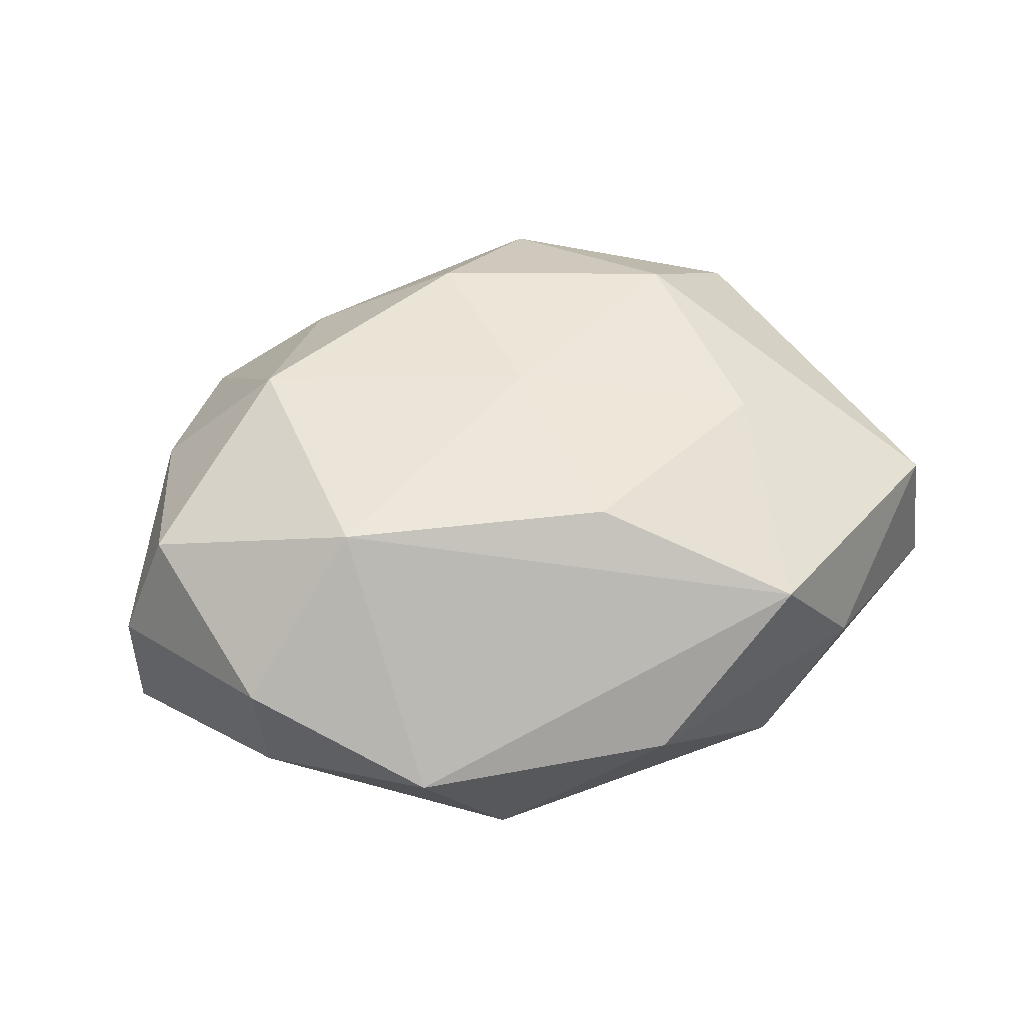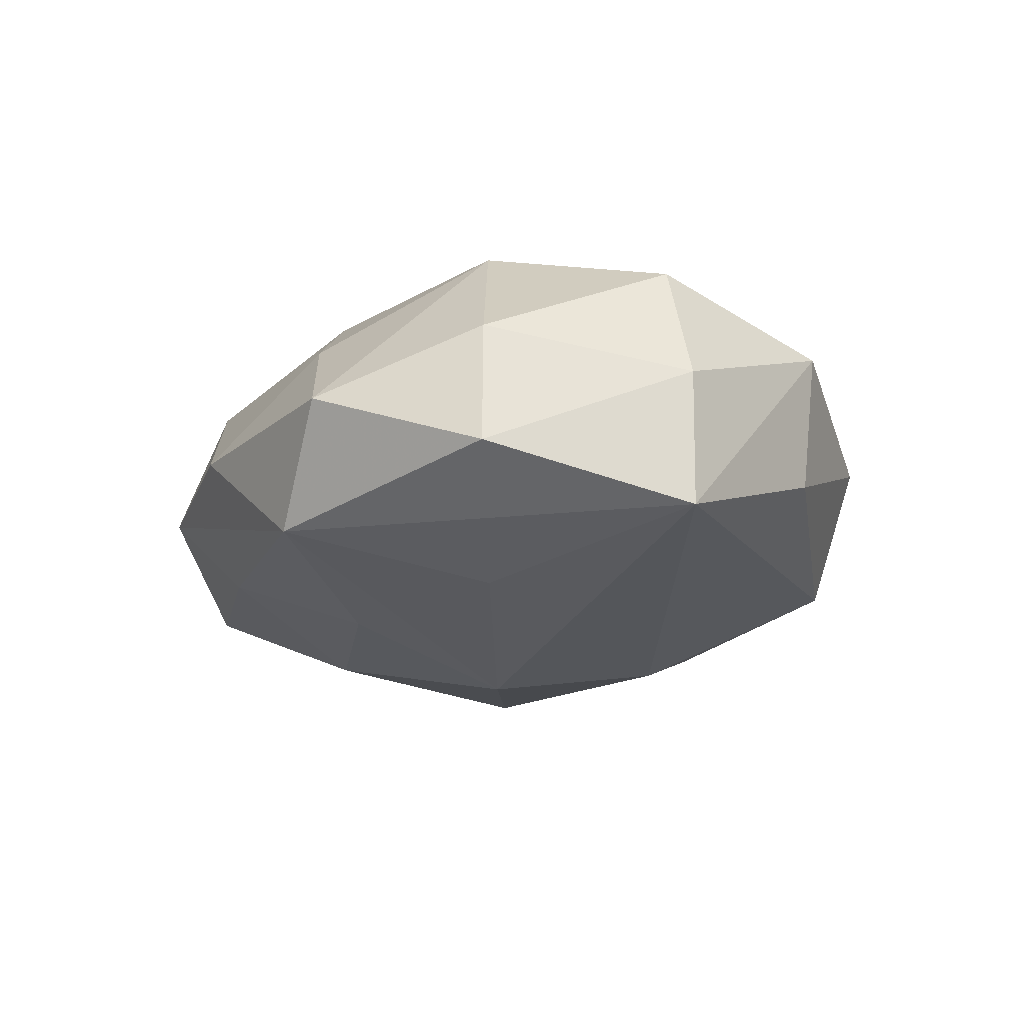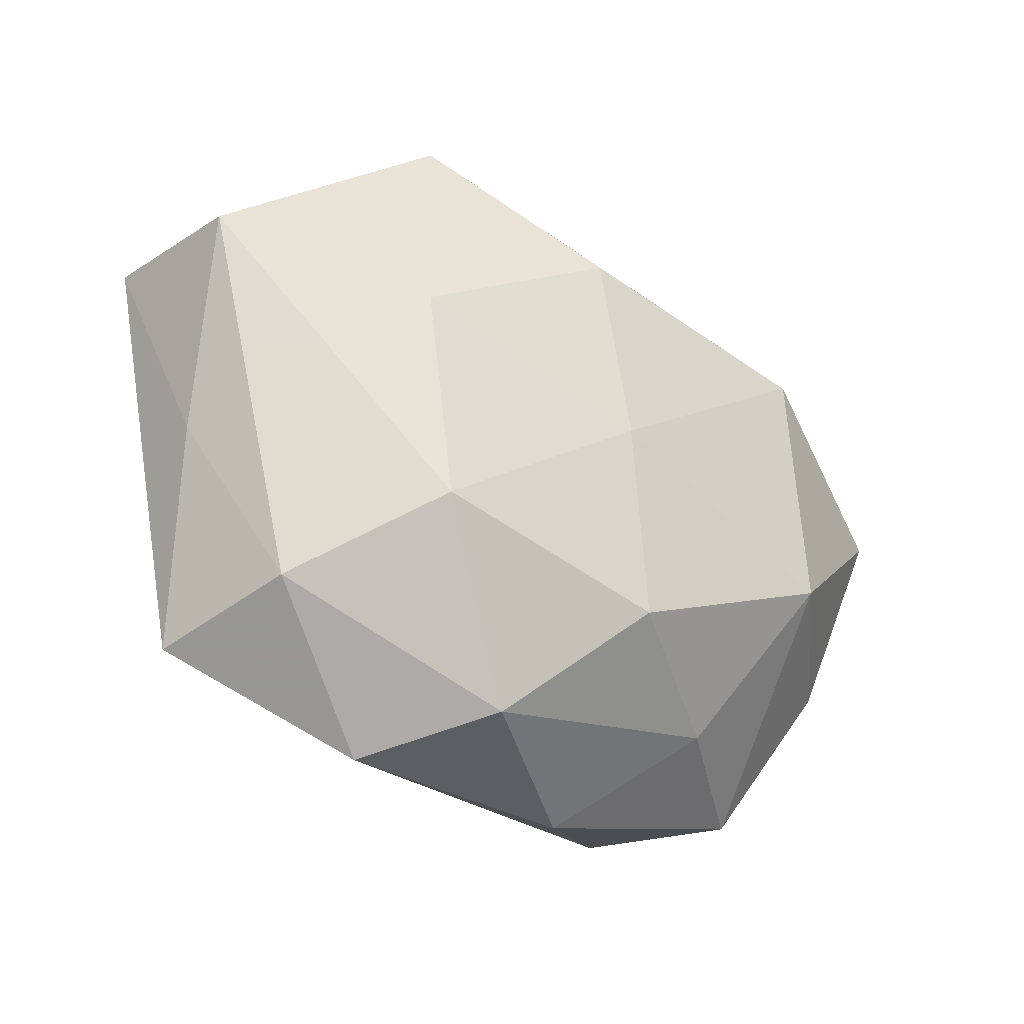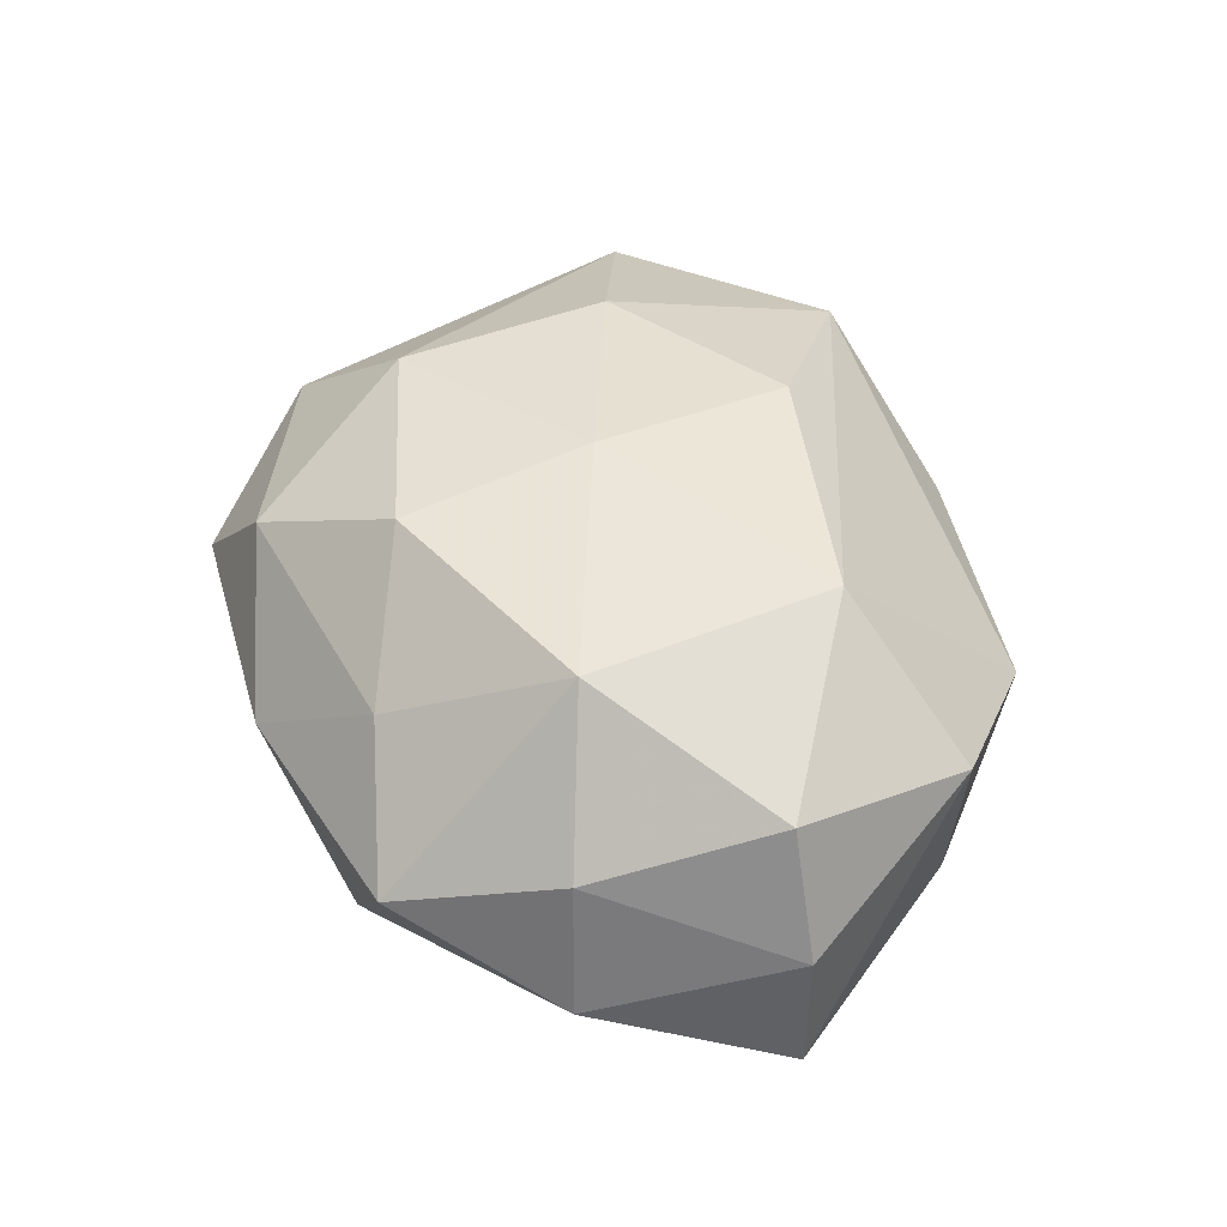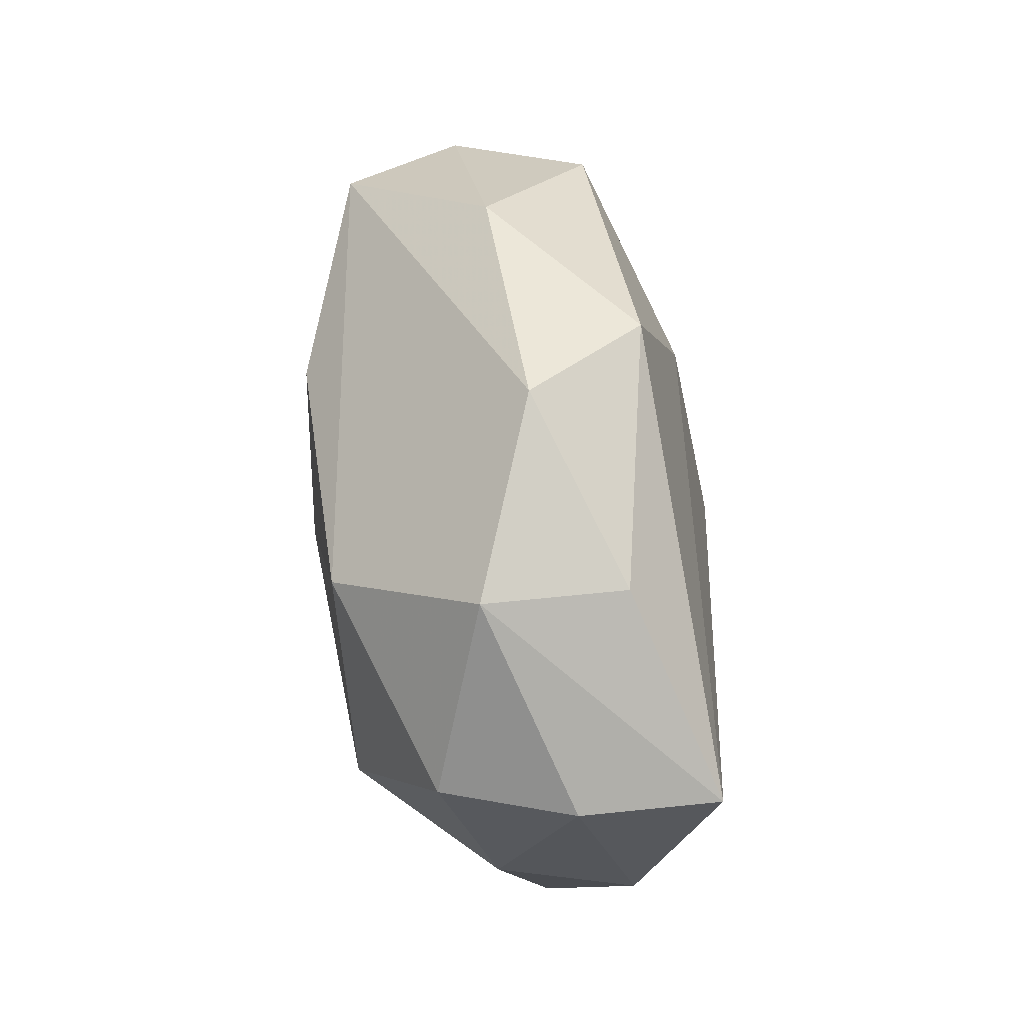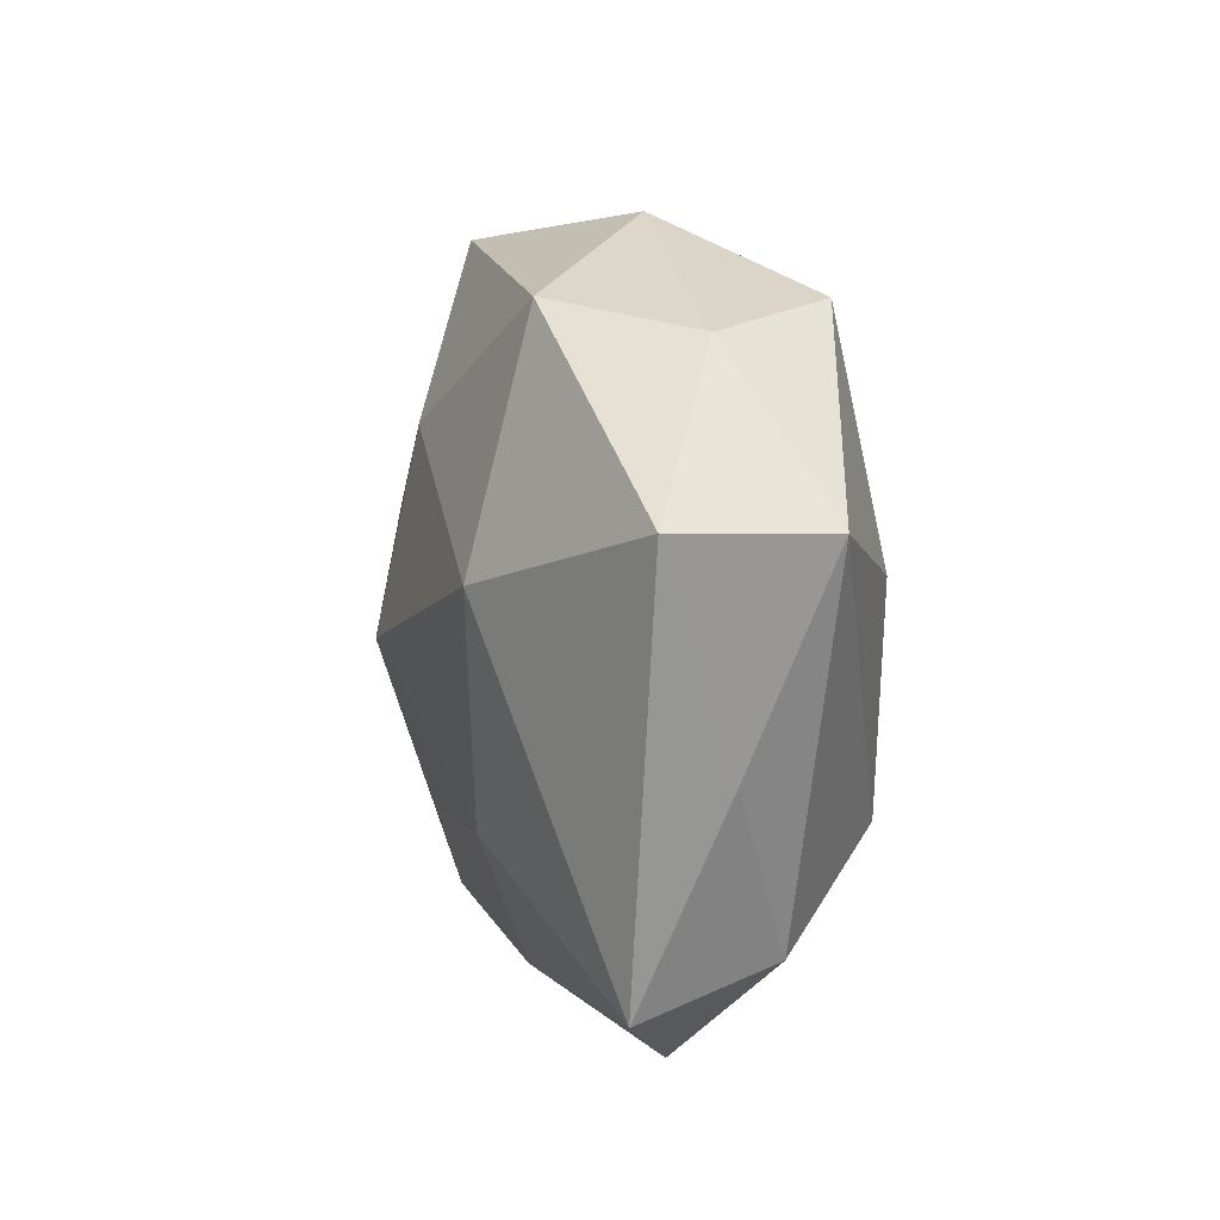
<metadata>
{"format":"obj","ext":"obj","renderer":"f3d","projection":"perspective","resolution":1024,"background":"white","views":[{"elev":51.5,"azim":164.0,"up":"+Z"},{"elev":-17.8,"azim":73.0,"up":"+Z"},{"elev":-32.3,"azim":-38.3,"up":"+Y"},{"elev":45.7,"azim":73.8,"up":"+Z"},{"elev":43.8,"azim":81.3,"up":"+Y"},{"elev":9.8,"azim":-102.1,"up":"+Y"}]}
</metadata>
<code>
v -0.03831 -0.006895 0.0004001
v 0.03444 -0.01364 0.005754
v -0.005936 0.03339 0.0007194
v 0.0006096 -0.002128 -0.02081
v -0.02832 0.02508 0.0007733
v 0.03183 0.01968 -0.006143
v -0.01975 0.02737 -0.01097
v 0.04286 0.003788 -6.908e-05
v -0.004149 0.0169 0.01865
v 0.04304 0.003596 -0.01285
v -0.01794 -0.01449 -0.01536
v 0.0326 0.02076 0.006905
v 0.02135 -0.009132 -0.01531
v 0.004719 -0.03413 -0.0003111
v 0.03752 -0.01461 -0.006719
v -0.02387 0.006088 -0.01716
v 0.02058 0.0131 0.01871
v 0.001668 -0.01982 0.01761
v -0.00945 -0.03042 0.009903
v -0.04277 0.0124 -0.006609
v -0.007937 -0.02861 -0.009479
v -0.04091 0.0117 0.007564
v -0.02022 -0.01469 0.01634
v -0.002415 0.01614 -0.01737
v 0.01505 -0.02518 0.009048
v 0.01828 -0.02879 -0.011
v 0.03804 0.00335 0.01158
v 0.002828 -0.01778 -0.01542
v -0.001253 -0.001695 0.01922
v -0.02046 0.02706 0.01223
v 0.01823 0.03142 0.0005072
v 0.02336 -0.009969 0.01769
v 0.02677 -0.02809 -0.0003945
v -0.01829 -0.034 -0.0001338
v -0.03475 -0.02554 -0.006833
v 0.009999 0.03065 -0.01091
v -0.03089 -0.02237 0.006177
v -0.02297 0.005624 0.01631
f 15 26 10
f 30 17 31
f 9 17 30
f 7 20 5
f 30 5 22
f 22 5 20
f 21 34 35
f 26 34 21
f 14 34 26
f 35 34 37
f 23 22 37
f 19 14 25
f 34 14 19
f 23 37 19
f 19 37 34
f 35 20 16
f 16 20 7
f 10 4 24
f 24 16 7
f 4 16 24
f 10 26 13
f 13 4 10
f 26 4 13
f 30 31 3
f 3 5 30
f 7 5 3
f 12 31 17
f 17 9 29
f 29 32 17
f 38 9 30
f 30 22 38
f 38 22 23
f 23 29 38
f 38 29 9
f 28 4 26
f 26 21 28
f 25 14 33
f 33 14 26
f 33 32 25
f 33 2 32
f 26 15 33
f 15 2 33
f 35 37 1
f 1 37 22
f 1 20 35
f 1 22 20
f 23 19 18
f 18 29 23
f 32 29 18
f 25 32 18
f 18 19 25
f 6 12 10
f 31 12 6
f 36 24 7
f 7 3 36
f 36 3 31
f 31 6 36
f 10 24 36
f 36 6 10
f 8 15 10
f 8 2 15
f 10 12 8
f 11 21 35
f 11 28 21
f 4 28 11
f 35 16 11
f 11 16 4
f 32 2 27
f 2 8 27
f 17 32 27
f 27 12 17
f 27 8 12

</code>
